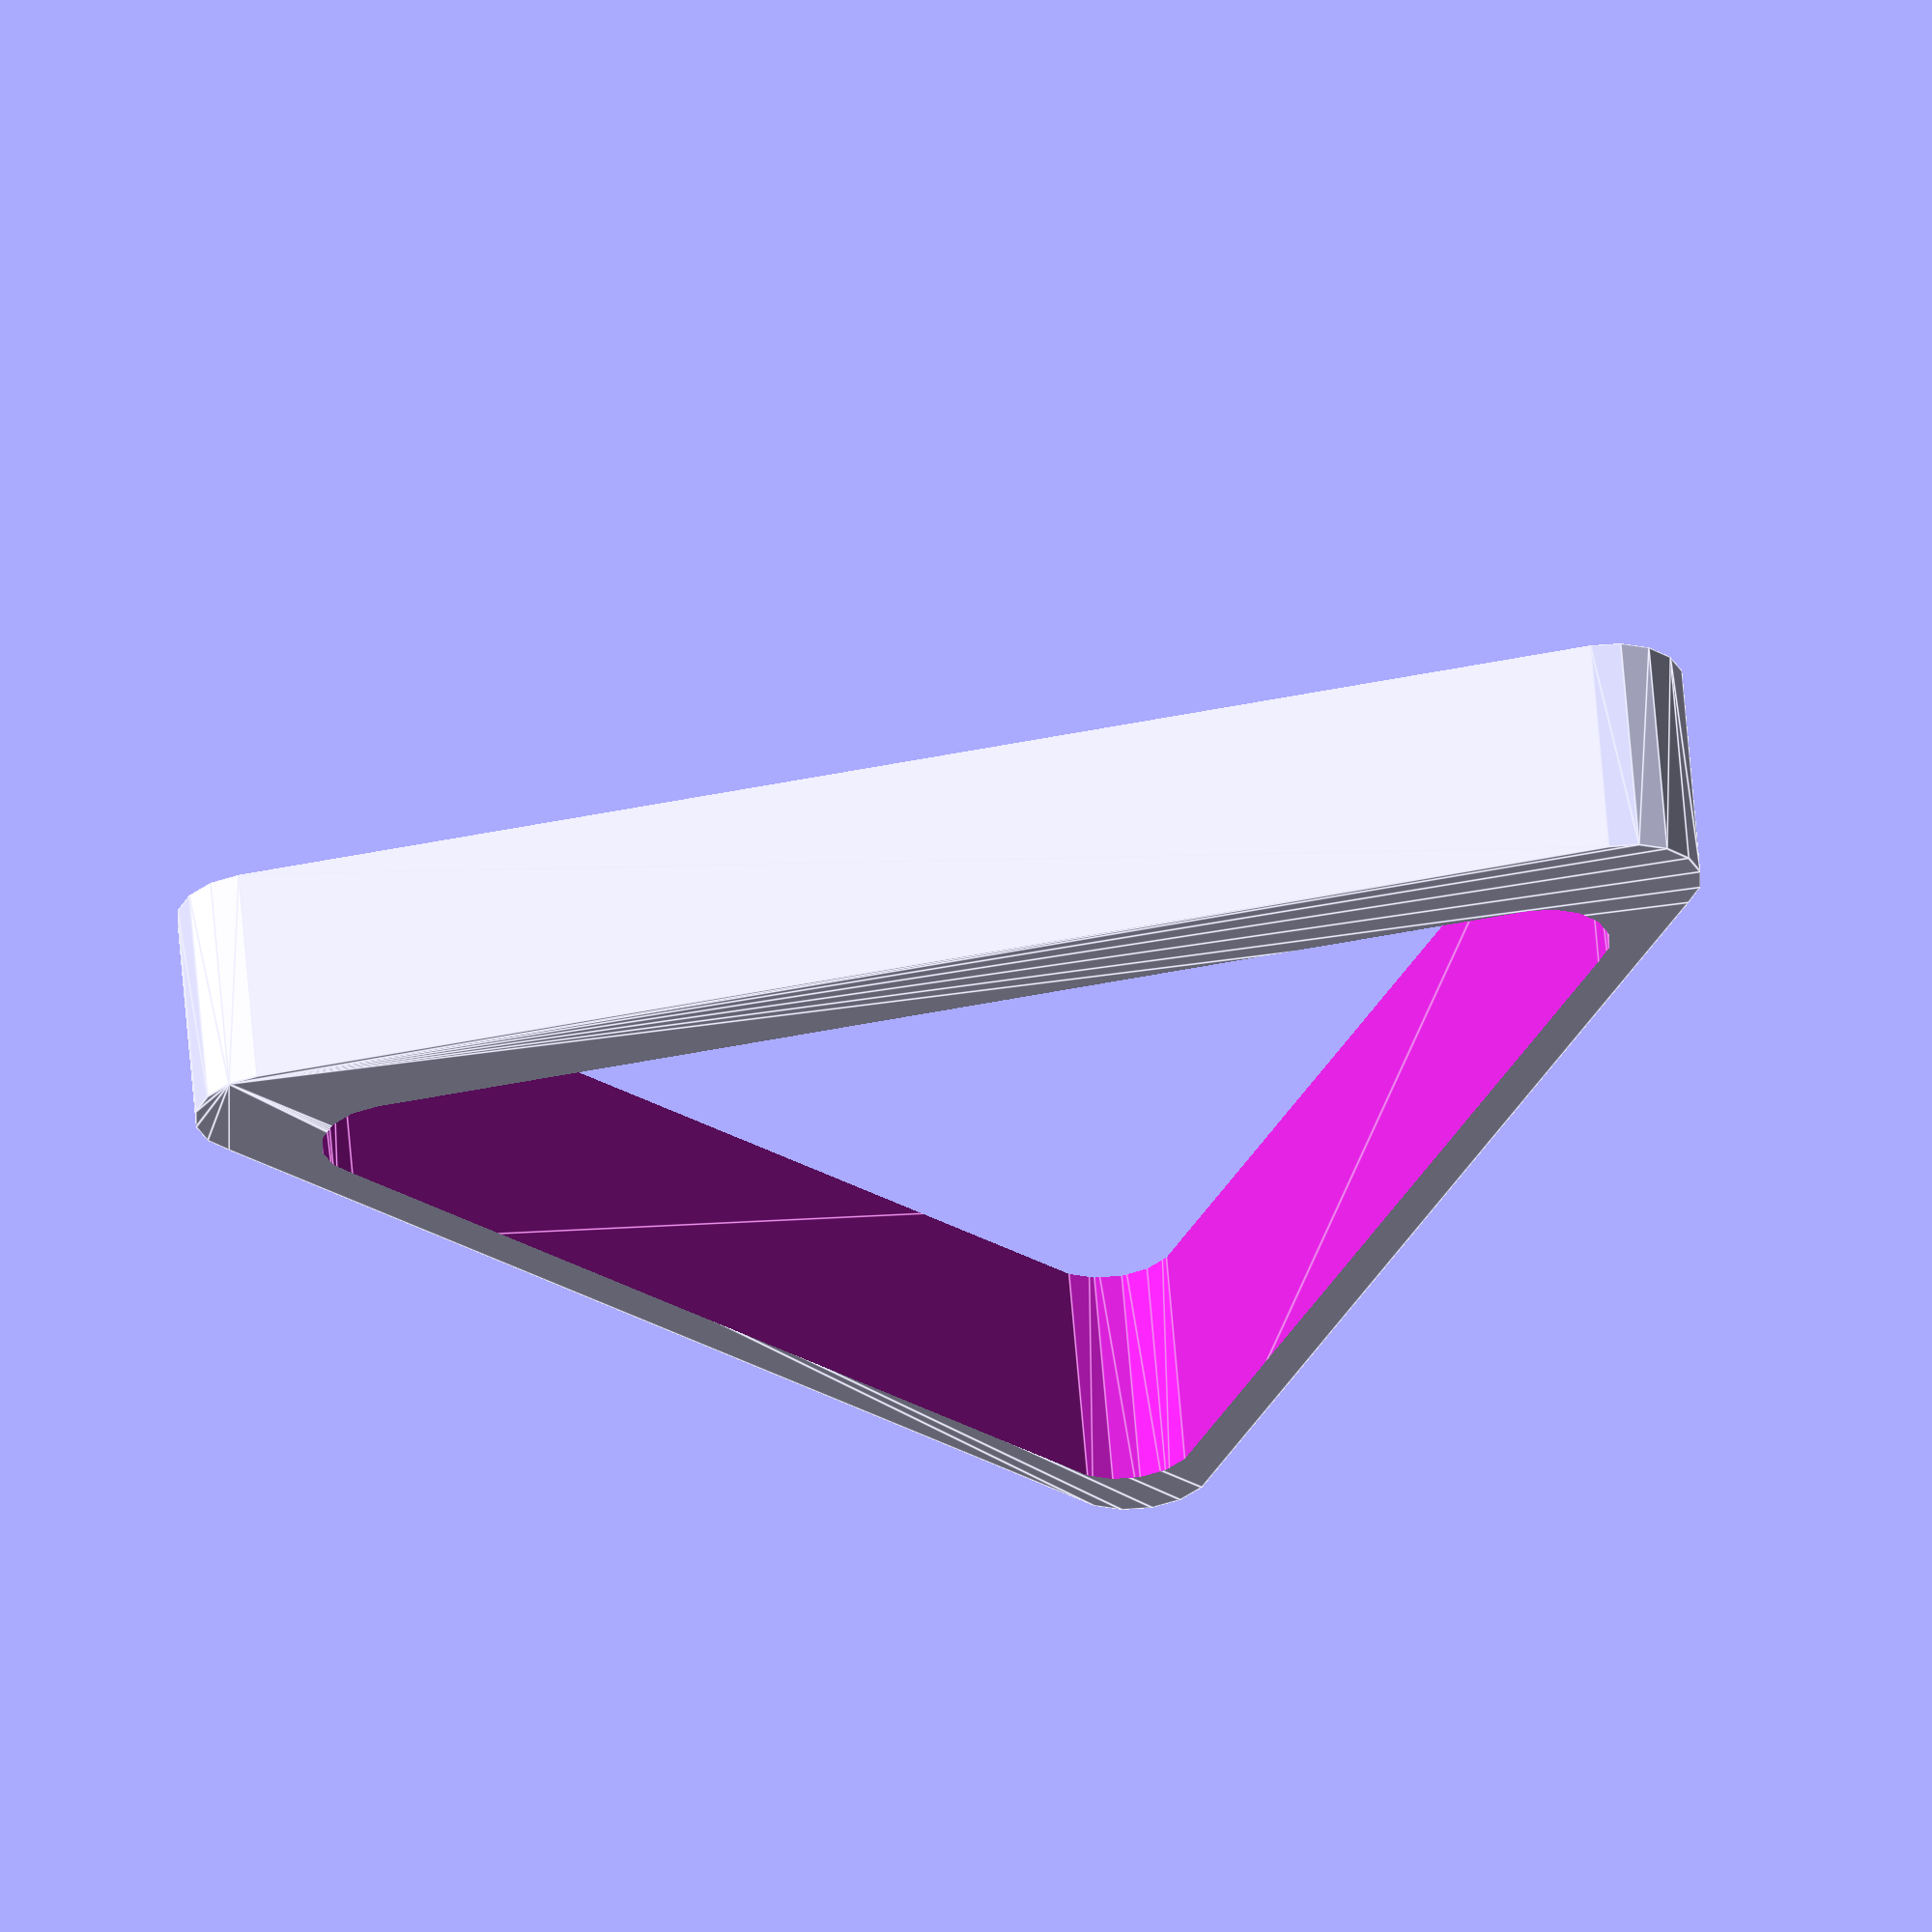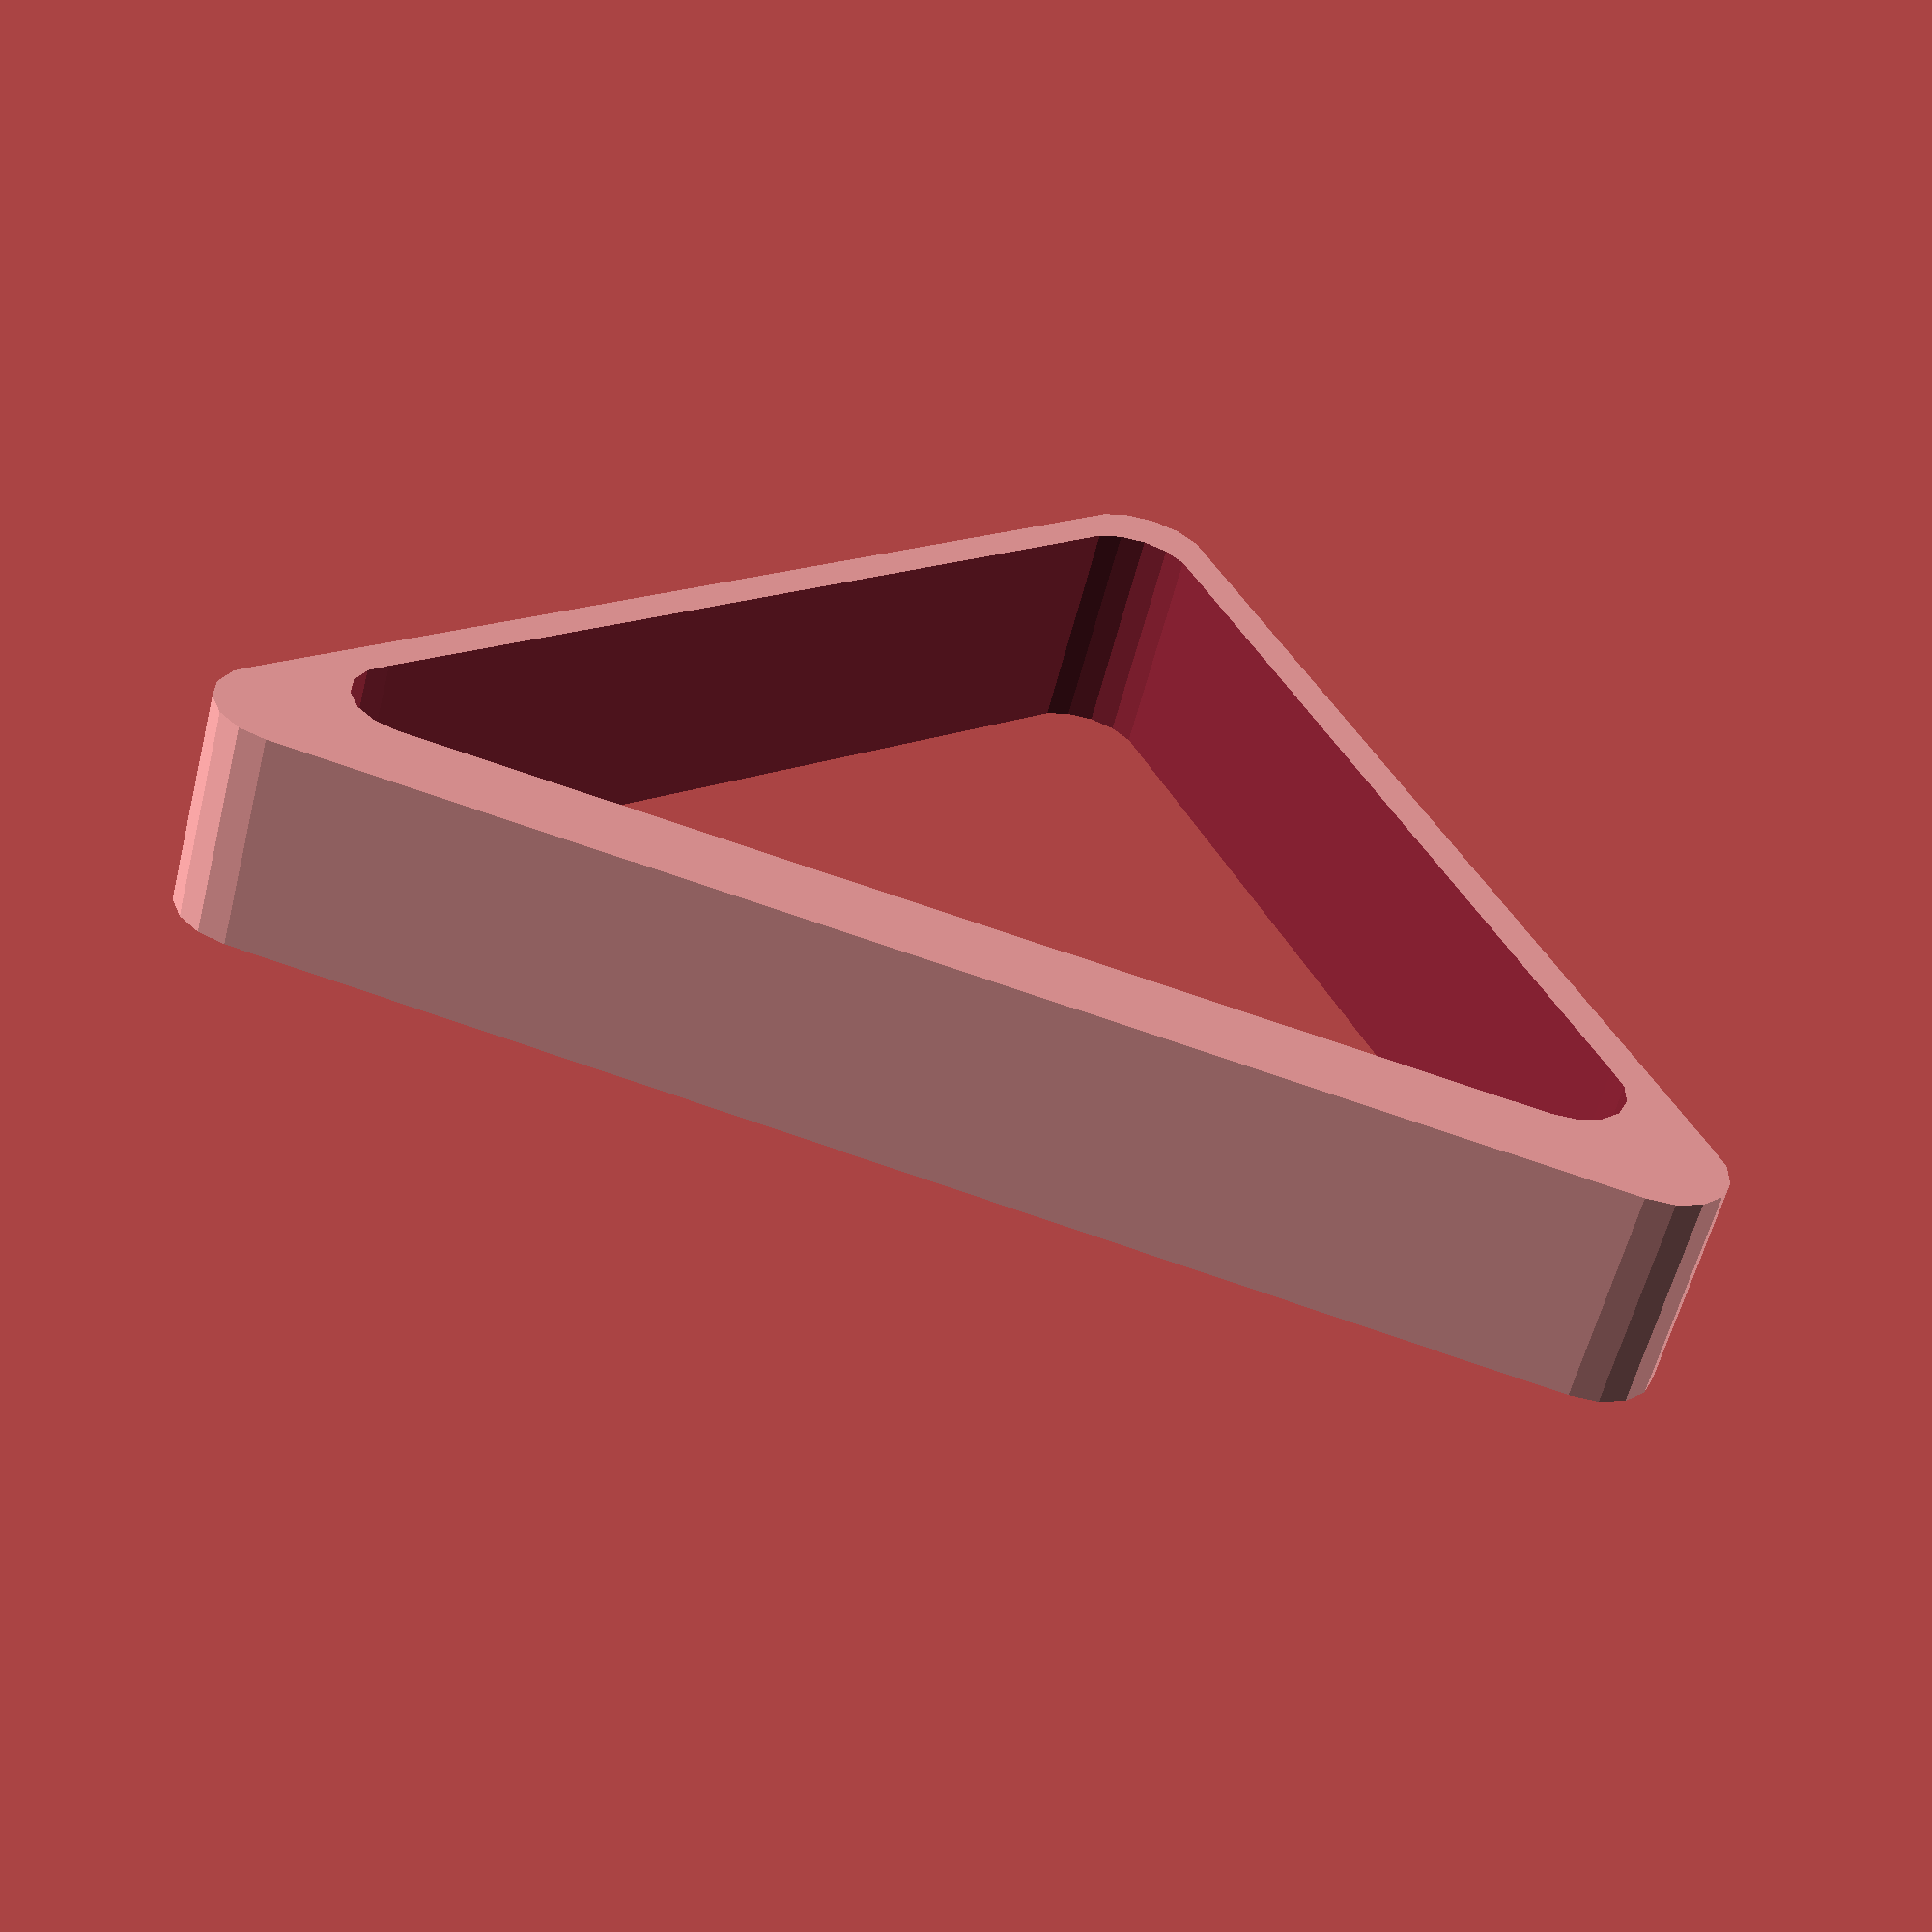
<openscad>

$height=3;
$rad=1;
$dist=15;

$fn=16;
module shell (h, r, d) {
	hull() {
	    translate([0,0,0]) {
	       cylinder(r=r, h=h);
	    }
	    translate([d,d/6,0]) {
	       cylinder(r=r, h=h);
	    }
	    translate([d/6,d,0]) {
	       cylinder(r=r, h=h);
	    }
	}
}

translate([1,1,0]) {
    difference() {
        shell($height, $rad, $dist);
        translate([0.5,0.5,-1]) {
           shell($height+2, 0.9*$rad, 0.85*$dist);
        }
   }
}
</openscad>
<views>
elev=300.6 azim=326.3 roll=175.5 proj=o view=edges
elev=59.2 azim=147.3 roll=345.8 proj=p view=wireframe
</views>
